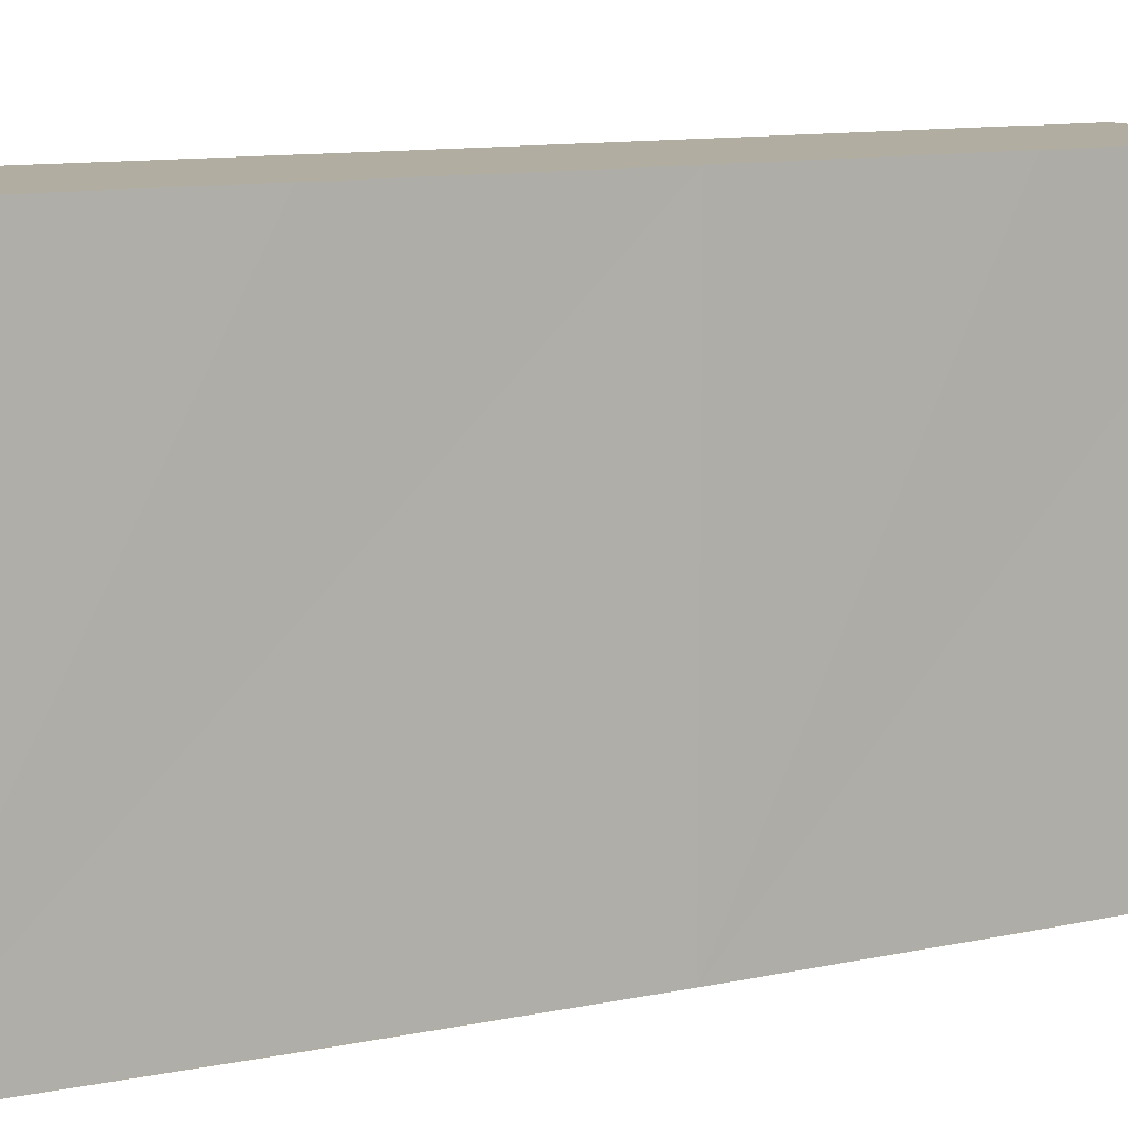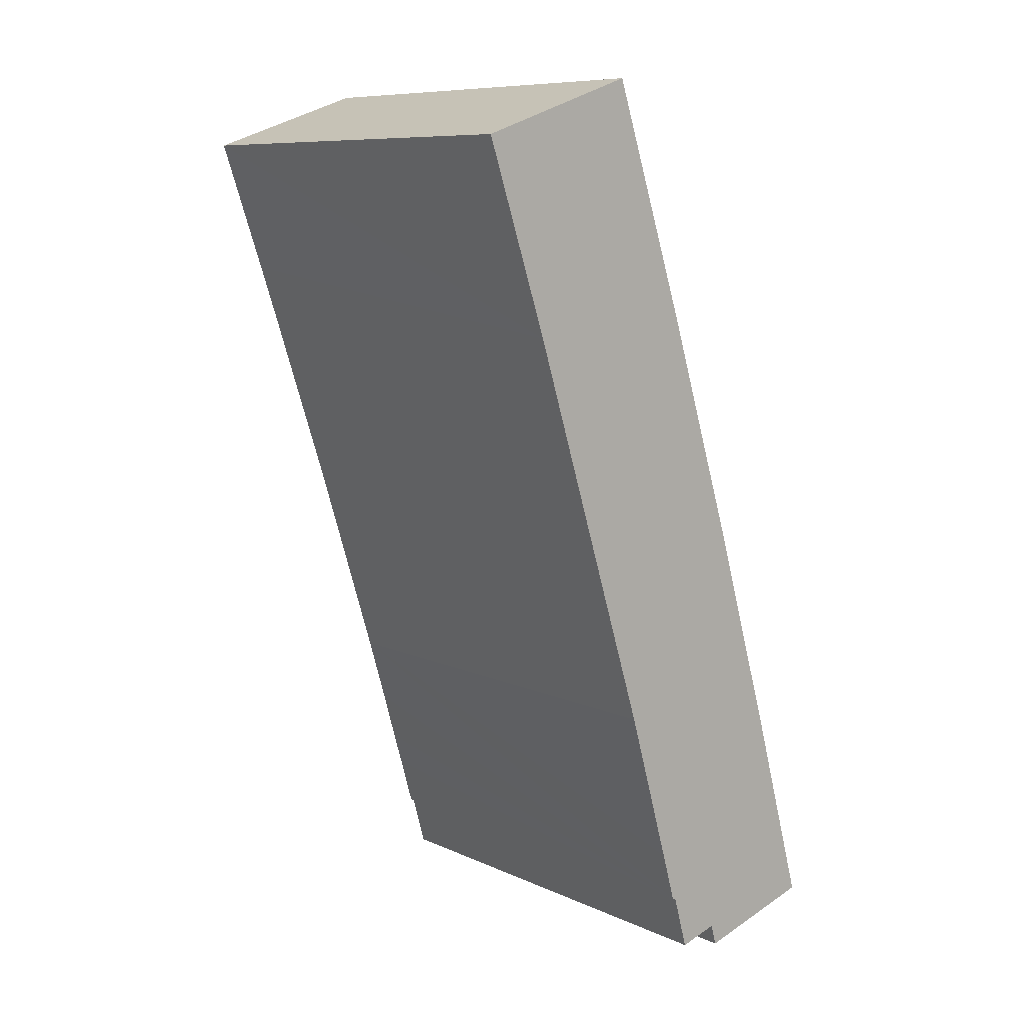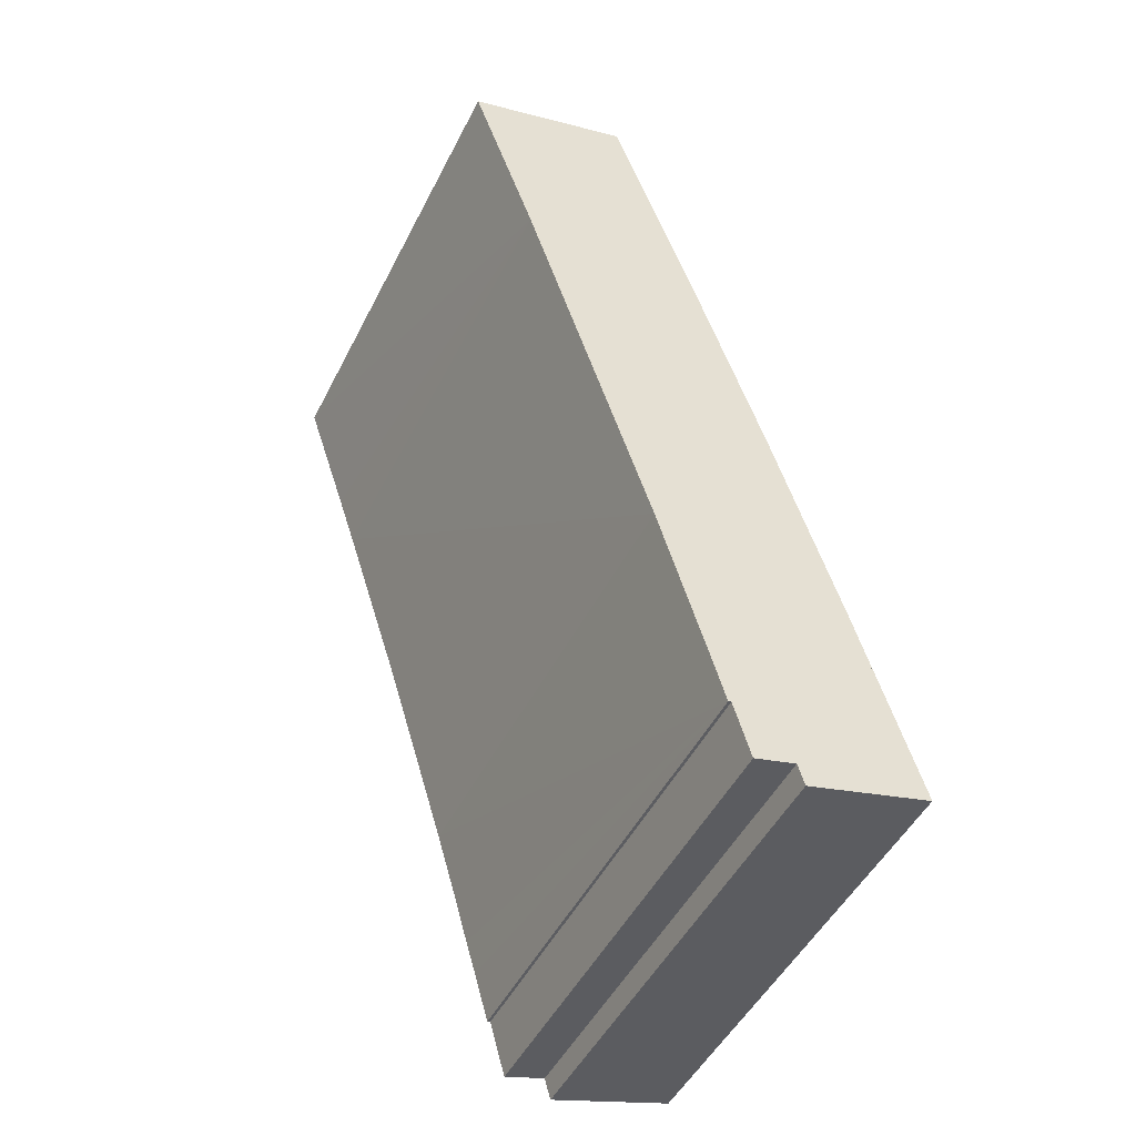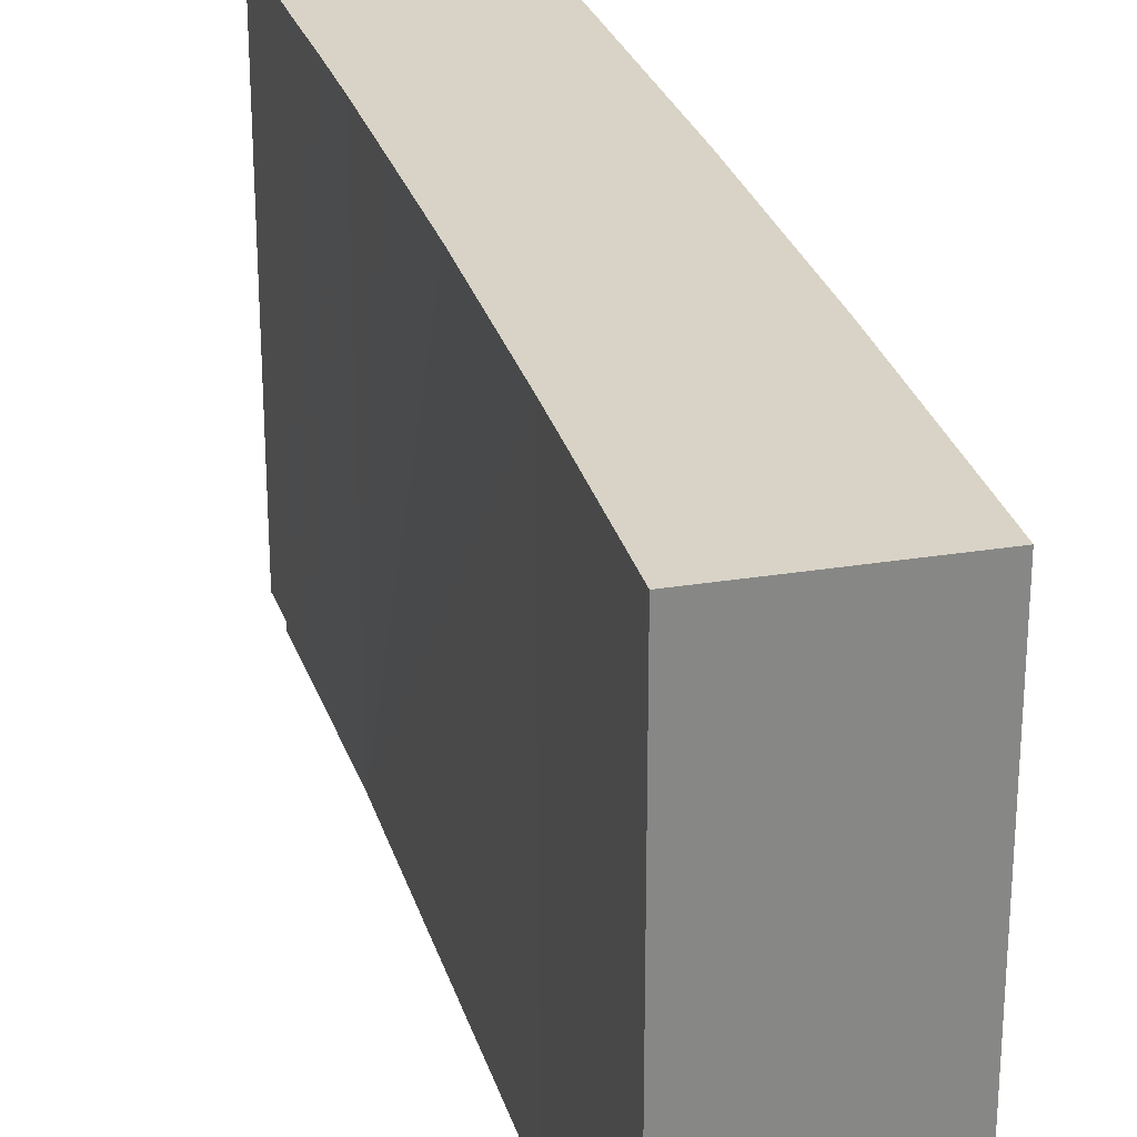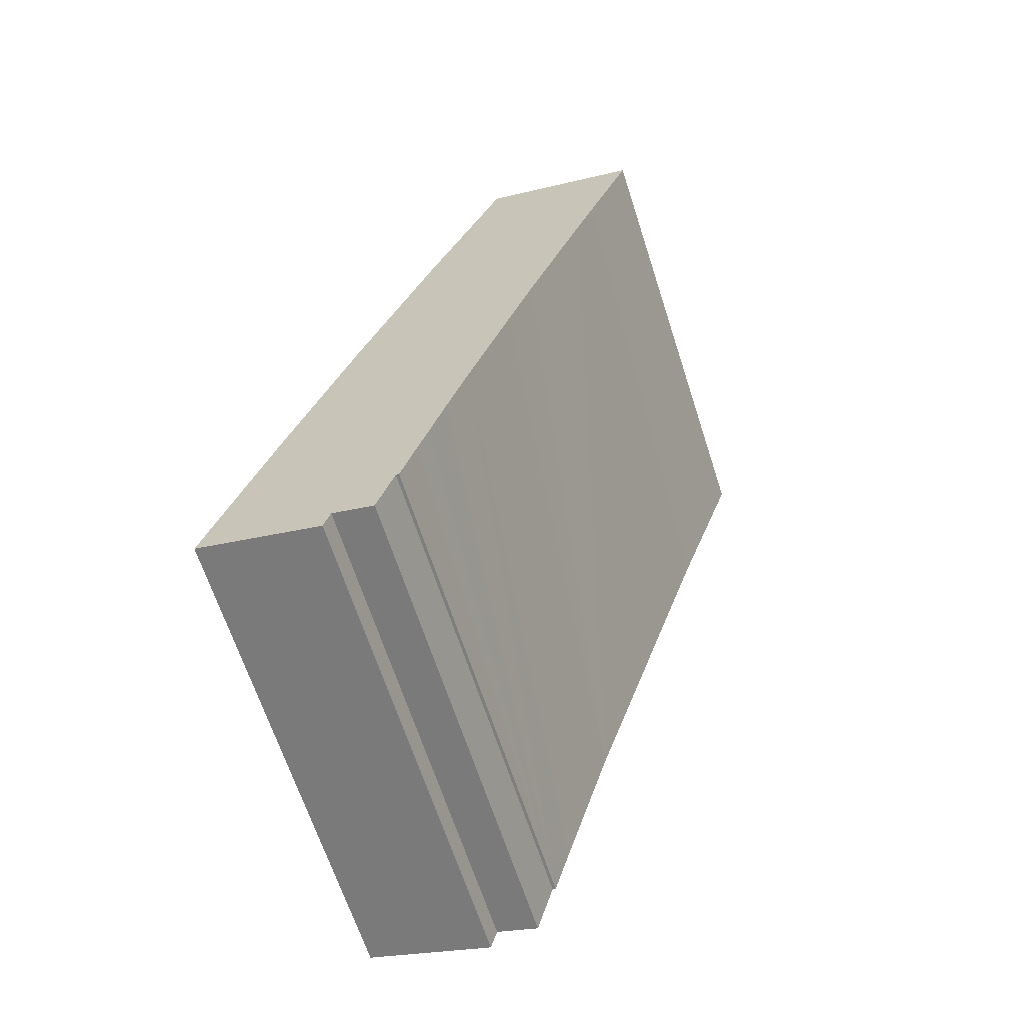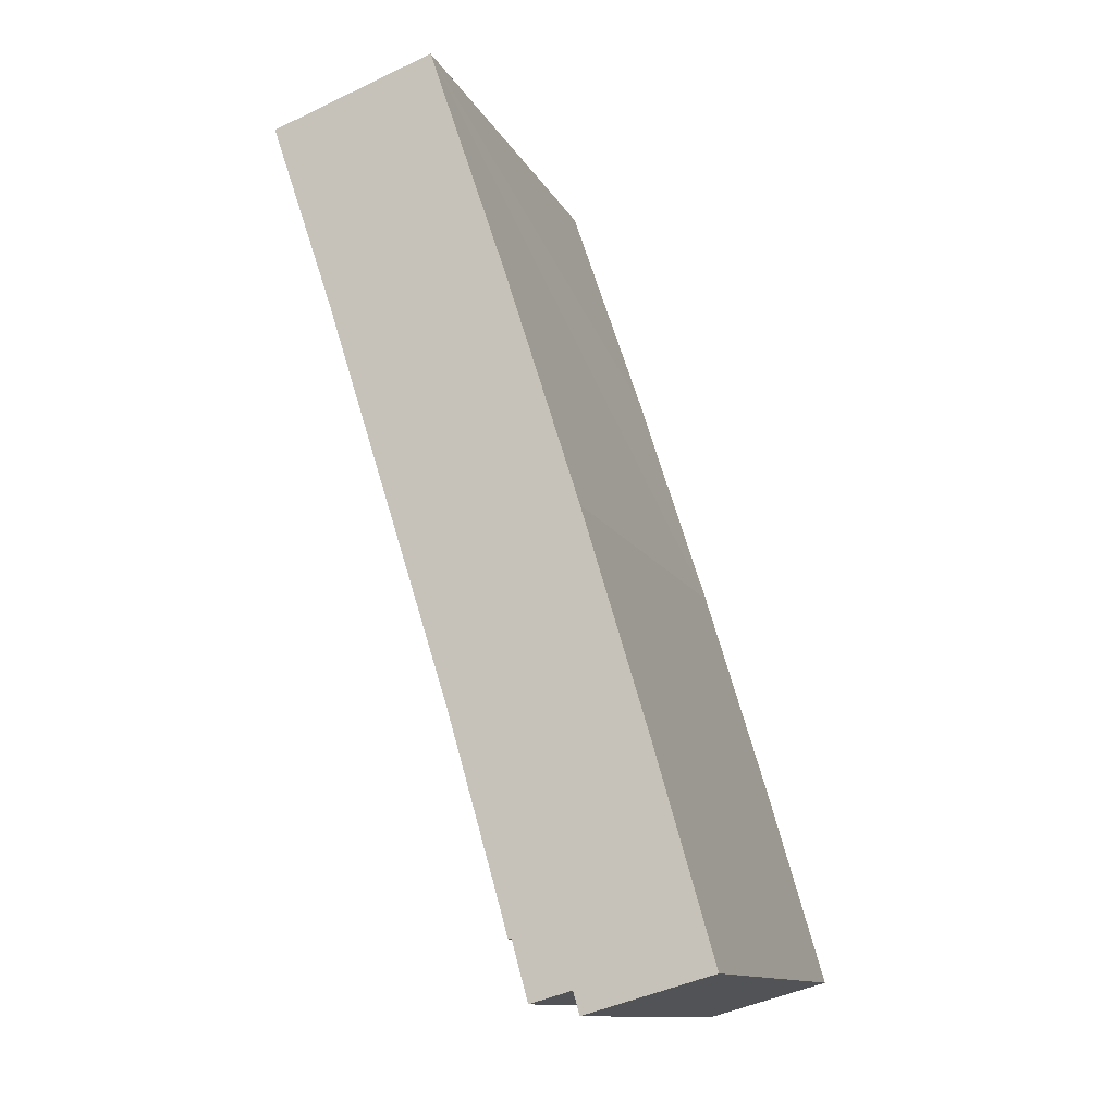
<metadata>
{"format":"obj","ext":"obj","renderer":"f3d","projection":"perspective","resolution":1024,"background":"white","views":[{"elev":10.3,"azim":43.4,"up":"+Y"},{"elev":9.0,"azim":-40.1,"up":"+Z"},{"elev":-49.6,"azim":-26.3,"up":"+Z"},{"elev":27.8,"azim":-33.0,"up":"+Y"},{"elev":-66.2,"azim":-162.0,"up":"+Z"},{"elev":-12.4,"azim":18.2,"up":"+Z"}]}
</metadata>
<code>
v  14.4 21.04 -39.28
v  19.93 21.04 -37.28
v  20.04 21.04 -37.67
v  17.43 21.04 -28.5
v  14.38 21.04 -39.2
v  14.12 21.04 -38.29
v  12.26 21.04 -38.82
v  11.54 21.04 -36.24
v  14.46 21.04 -18.62
v  11.4 21.04 -36.27
v  11.18 21.04 -35.5
v  10.88 21.04 -34.43
v  10.73 21.04 -33.92
v  10.27 21.04 -32.34
v  9.59 21.04 -29.95
v  8.659 21.04 -26.79
v  11.11 21.04 -8.084
v  7.577 21.04 -23.27
v  6.761 21.04 -20.63
v  5.636 21.04 -17
v  7.531 21.04 2.595
v  4.585 21.04 -13.77
v  2.931 21.04 -8.698
v  2.507 21.04 -7.427
v  2.063 21.04 -6.097
v  3.668 21.04 1.264
v  1.491 21.04 -4.407
v  2.354 21.04 0.811
v  0 21.04 1.288e-15
v  0 0 0
v  7.531 -1.589e-16 2.595
v  2.354 -4.966e-17 0.811
v  3.668 -7.74e-17 1.264
v  14.46 1.14e-15 -18.62
v  11.11 4.95e-16 -8.084
v  20.04 2.307e-15 -37.67
v  17.43 1.745e-15 -28.5
v  19.93 2.283e-15 -37.28
v  14.4 2.405e-15 -39.28
v  14.12 2.345e-15 -38.29
v  12.26 2.377e-15 -38.82
v  11.54 2.219e-15 -36.24
v  11.4 2.221e-15 -36.27
v  14.38 2.4e-15 -39.2
v  10.73 2.077e-15 -33.92
v  8.659 1.64e-15 -26.79
v  11.18 2.174e-15 -35.5
v  10.88 2.108e-15 -34.43
v  9.59 1.834e-15 -29.95
v  10.27 1.98e-15 -32.34
v  2.931 5.326e-16 -8.698
v  7.577 1.425e-15 -23.27
v  6.761 1.263e-15 -20.63
v  5.636 1.041e-15 -17
v  4.585 8.433e-16 -13.77
v  2.507 4.548e-16 -7.427
v  1.491 2.699e-16 -4.407
v  2.063 3.733e-16 -6.097
g defaultobject
f 1 2 3
f 2 1 4
f 4 1 5
f 4 5 6
f 4 6 7
f 4 7 8
f 4 8 9
f 9 8 10
f 9 10 11
f 9 11 12
f 9 12 13
f 9 13 14
f 9 14 15
f 9 15 16
f 9 16 17
f 17 16 18
f 17 18 19
f 17 19 20
f 17 20 21
f 21 20 22
f 21 22 23
f 21 23 24
f 21 24 25
f 21 25 26
f 26 25 27
f 26 27 28
f 28 27 29
f 30 28 29
f 28 30 26
f 26 30 21
f 21 30 31
f 31 30 32
f 31 32 33
f 31 17 21
f 17 31 9
f 9 31 34
f 34 31 35
f 34 4 9
f 4 34 2
f 2 34 3
f 3 34 36
f 36 34 37
f 36 37 38
f 36 1 3
f 1 36 39
f 40 7 6
f 7 40 41
f 42 10 8
f 10 42 43
f 39 5 1
f 5 39 6
f 6 39 40
f 40 39 44
f 41 8 7
f 8 41 42
f 43 11 10
f 11 43 12
f 12 43 13
f 13 43 14
f 14 43 15
f 15 43 16
f 16 43 45
f 16 45 46
f 45 43 47
f 45 47 48
f 46 45 49
f 49 45 50
f 46 18 16
f 18 46 19
f 19 46 20
f 20 46 22
f 22 46 23
f 23 46 51
f 51 46 52
f 51 52 53
f 51 53 54
f 51 54 55
f 51 24 23
f 24 51 25
f 25 51 27
f 27 51 29
f 29 51 30
f 30 51 56
f 30 56 57
f 57 56 58
f 36 44 39
f 44 36 40
f 40 42 41
f 42 40 36
f 42 36 38
f 42 38 37
f 42 37 47
f 47 37 48
f 48 37 45
f 45 37 50
f 50 37 49
f 49 37 46
f 46 37 34
f 46 34 52
f 52 34 53
f 53 34 54
f 54 34 35
f 54 35 55
f 55 35 51
f 51 35 31
f 51 31 56
f 56 31 58
f 58 31 57
f 57 31 32
f 57 32 30
f 32 31 33
f 47 43 42

</code>
